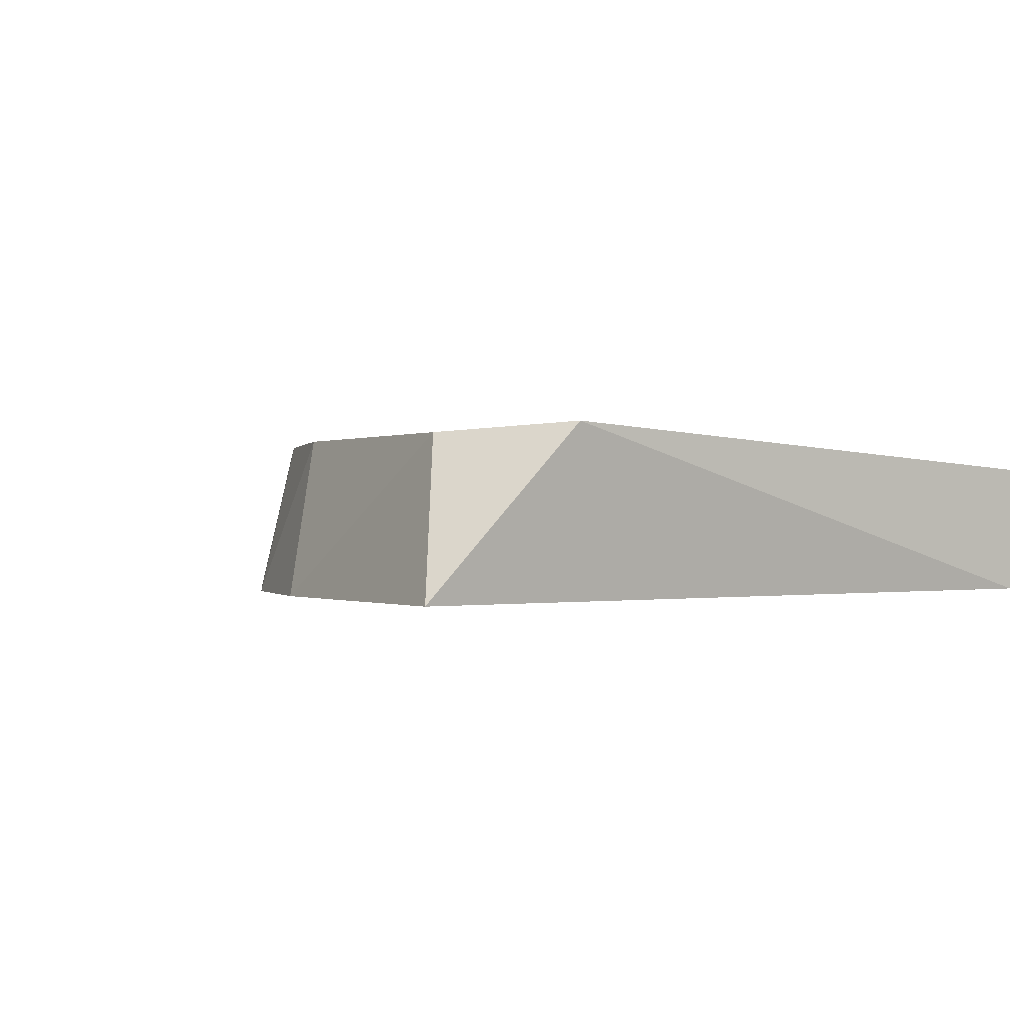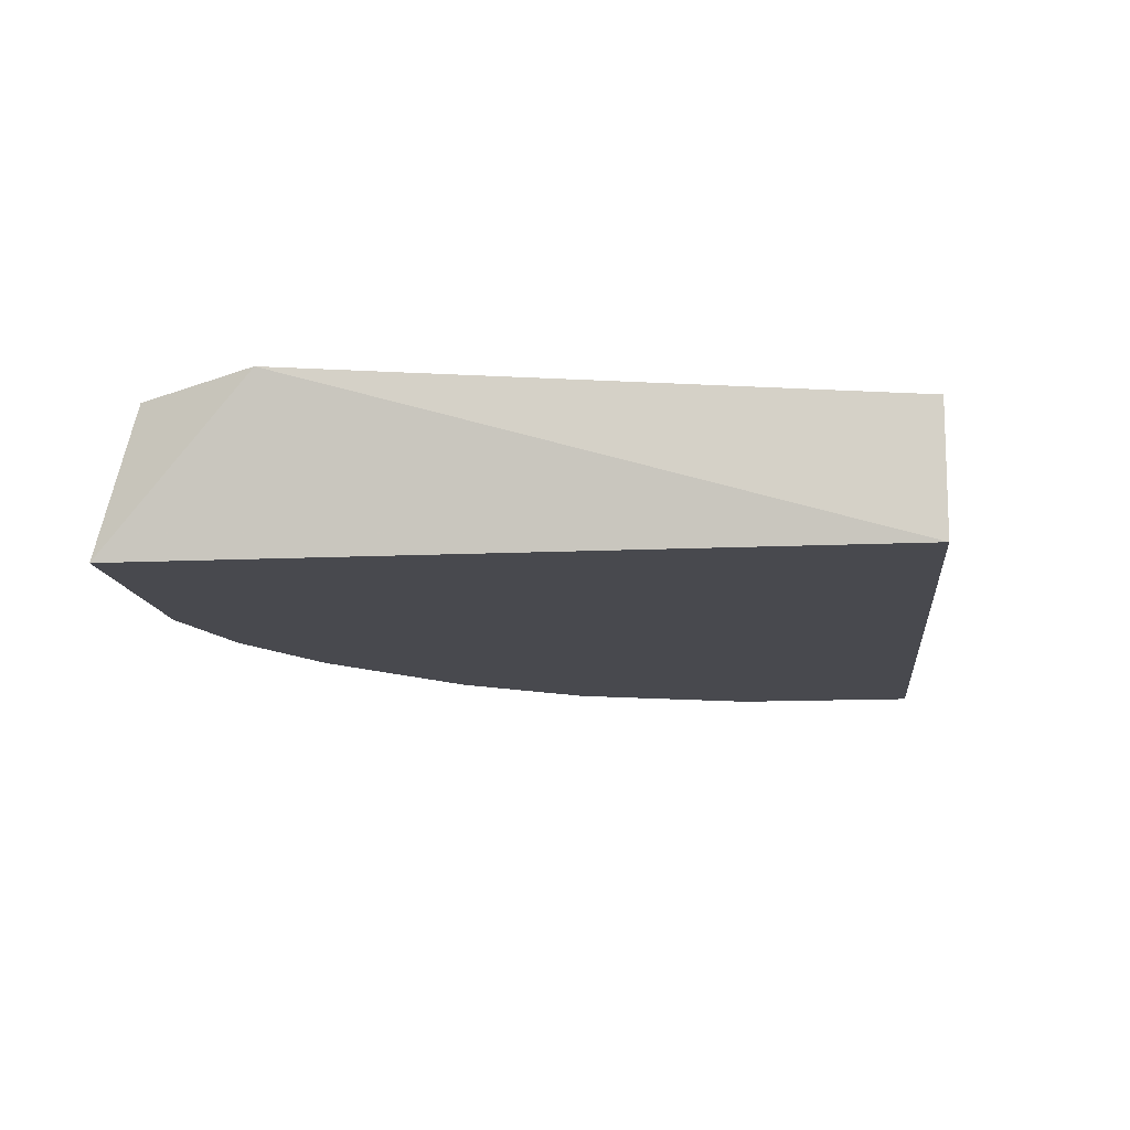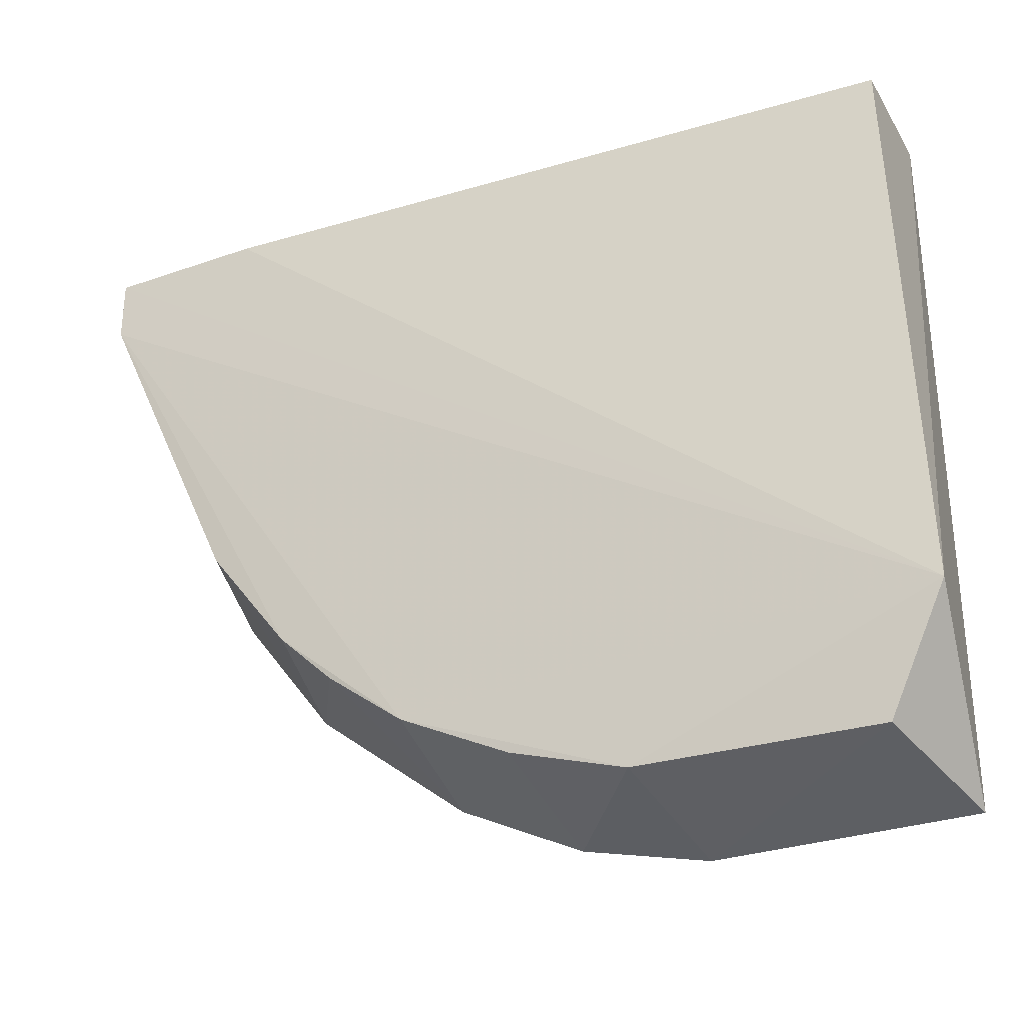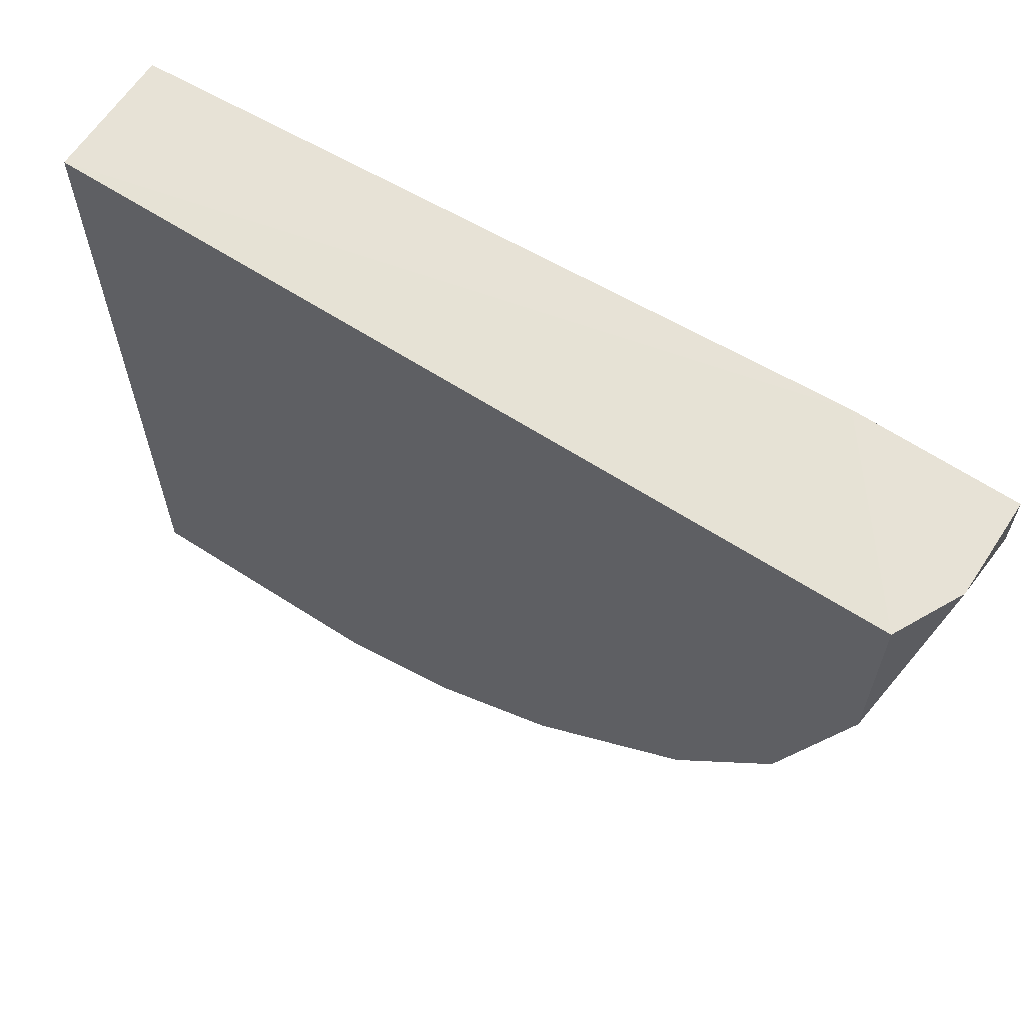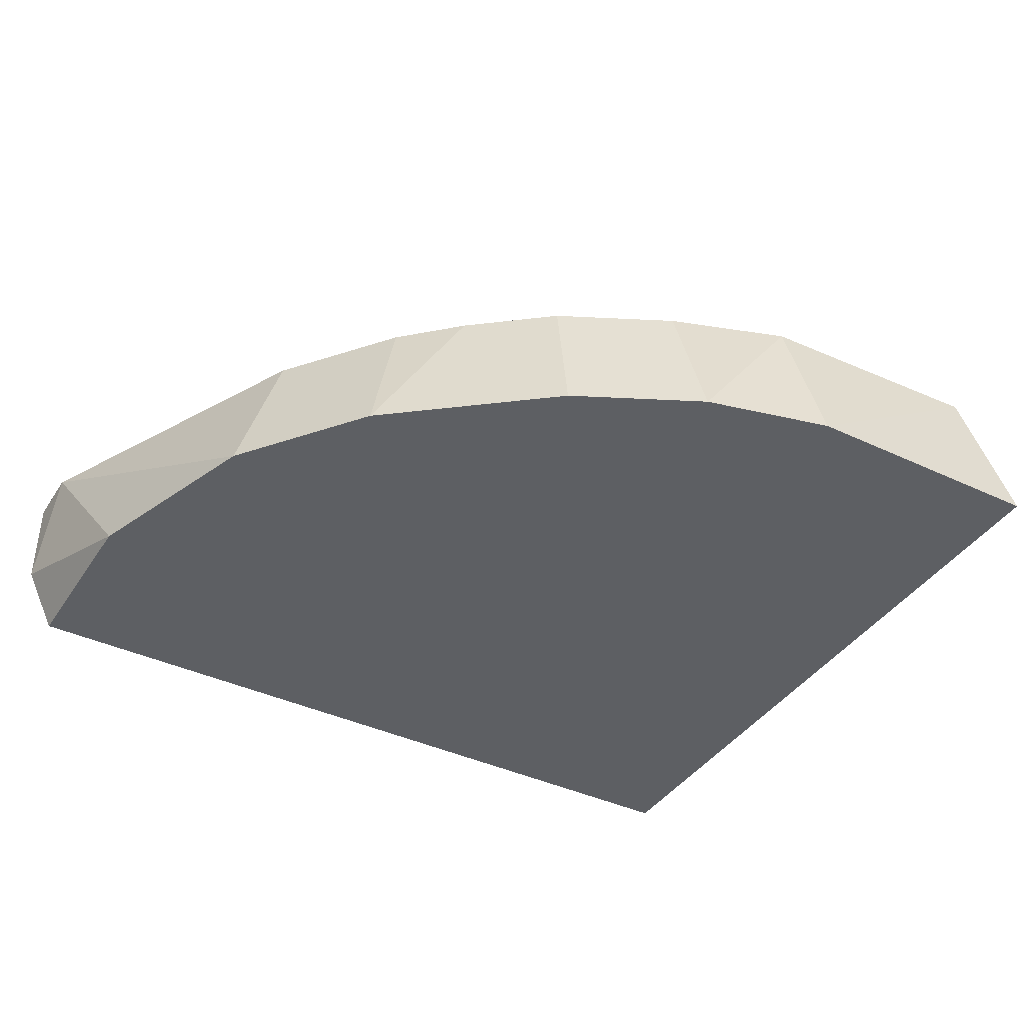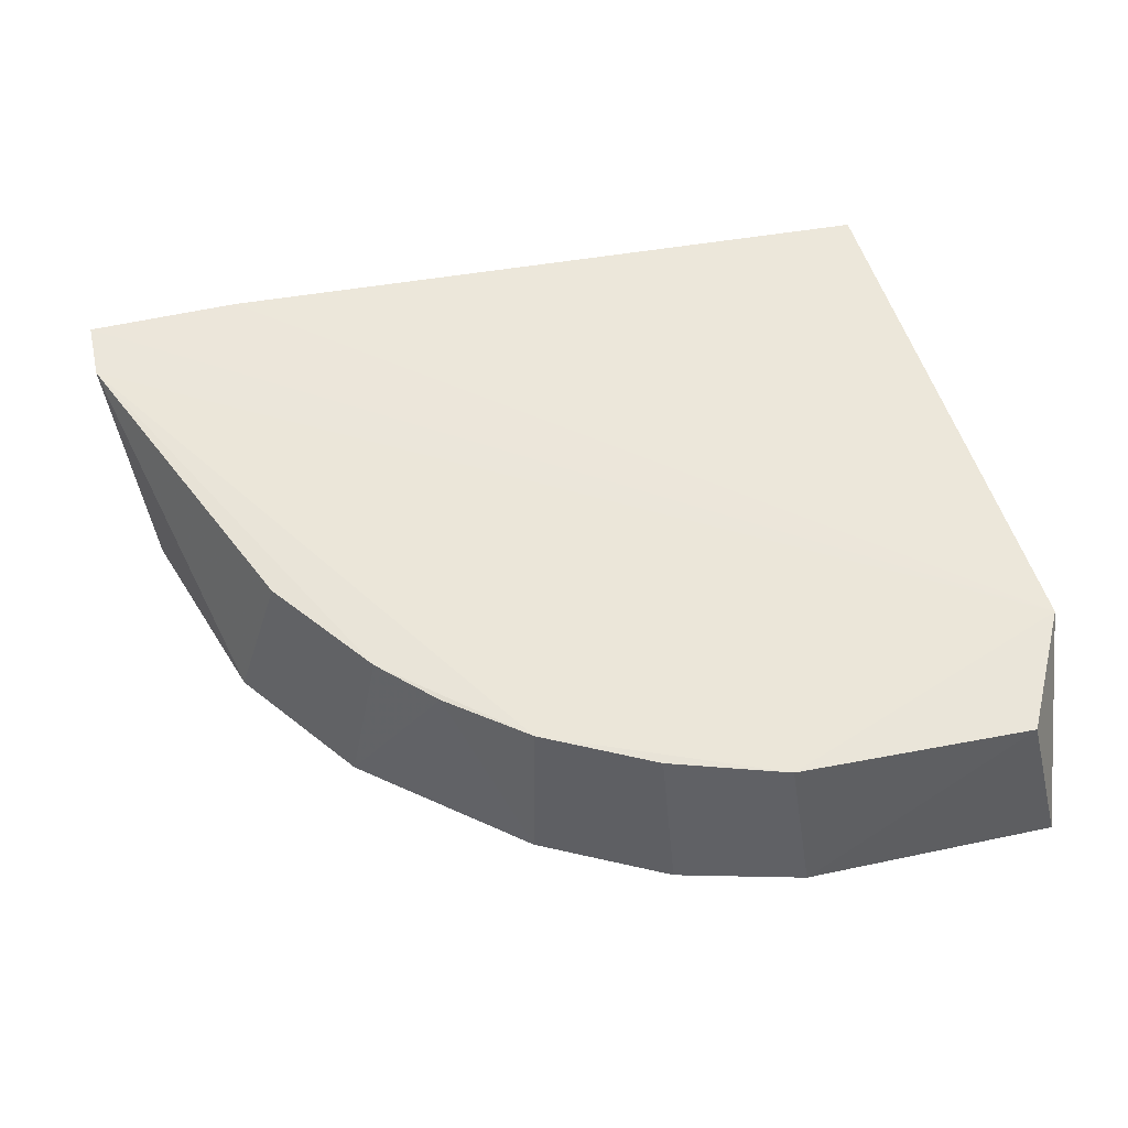
<metadata>
{"format":"obj","ext":"obj","renderer":"f3d","projection":"perspective","resolution":1024,"background":"white","views":[{"elev":0.0,"azim":-123.6,"up":"+Y"},{"elev":-12.6,"azim":-83.8,"up":"+Y"},{"elev":-30.7,"azim":-154.2,"up":"+Z"},{"elev":63.1,"azim":33.2,"up":"+Z"},{"elev":-39.9,"azim":149.8,"up":"+Y"},{"elev":54.0,"azim":167.2,"up":"+Y"}]}
</metadata>
<code>
v 0.1033 -0.1432 -0.1326
v -0.1691 -0.1994 -0.2663
v -0.1565 -0.1414 -0.2556
v -0.1691 -0.1994 0.0115
v 0.145 -0.1994 0.0115
v -0.1691 -0.1511 0.0115
v 0.1571 -0.139 0.0115
v 0.0241 -0.1994 -0.2301
v -0.1791 -0.1372 -0.2107
v 0.1208 -0.1994 -0.1335
v -0.02192 -0.1427 -0.2386
v -0.07249 -0.1994 -0.2663
v 0.09724 -0.1388 0.01235
v 0.05053 -0.1435 -0.1943
v 0.1571 -0.139 -0.0127
v 0.145 -0.1994 -0.06103
v -0.06621 -0.1419 -0.2532
v 0.08451 -0.1994 -0.1818
v -0.02414 -0.1994 -0.2542
v 0.1571 -0.1753 0.0115
v 0.02038 -0.1428 -0.2174
v 0.07158 -0.1433 -0.174
f 21 15 22
f 4 2 5
f 5 2 8
f 3 2 9
f 2 4 9
f 4 6 9
f 5 8 10
f 2 3 12
f 8 2 12
f 4 5 13
f 6 4 13
f 9 6 13
f 7 9 13
f 9 7 15
f 10 1 15
f 5 10 16
f 10 15 16
f 3 9 17
f 12 3 17
f 1 10 18
f 10 8 18
f 8 14 18
f 11 8 19
f 8 12 19
f 12 17 19
f 17 11 19
f 13 5 20
f 7 13 20
f 15 7 20
f 5 16 20
f 16 15 20
f 8 11 21
f 14 8 21
f 9 15 21
f 17 9 21
f 11 17 21
f 15 1 22
f 1 18 22
f 18 14 22
f 14 21 22

</code>
